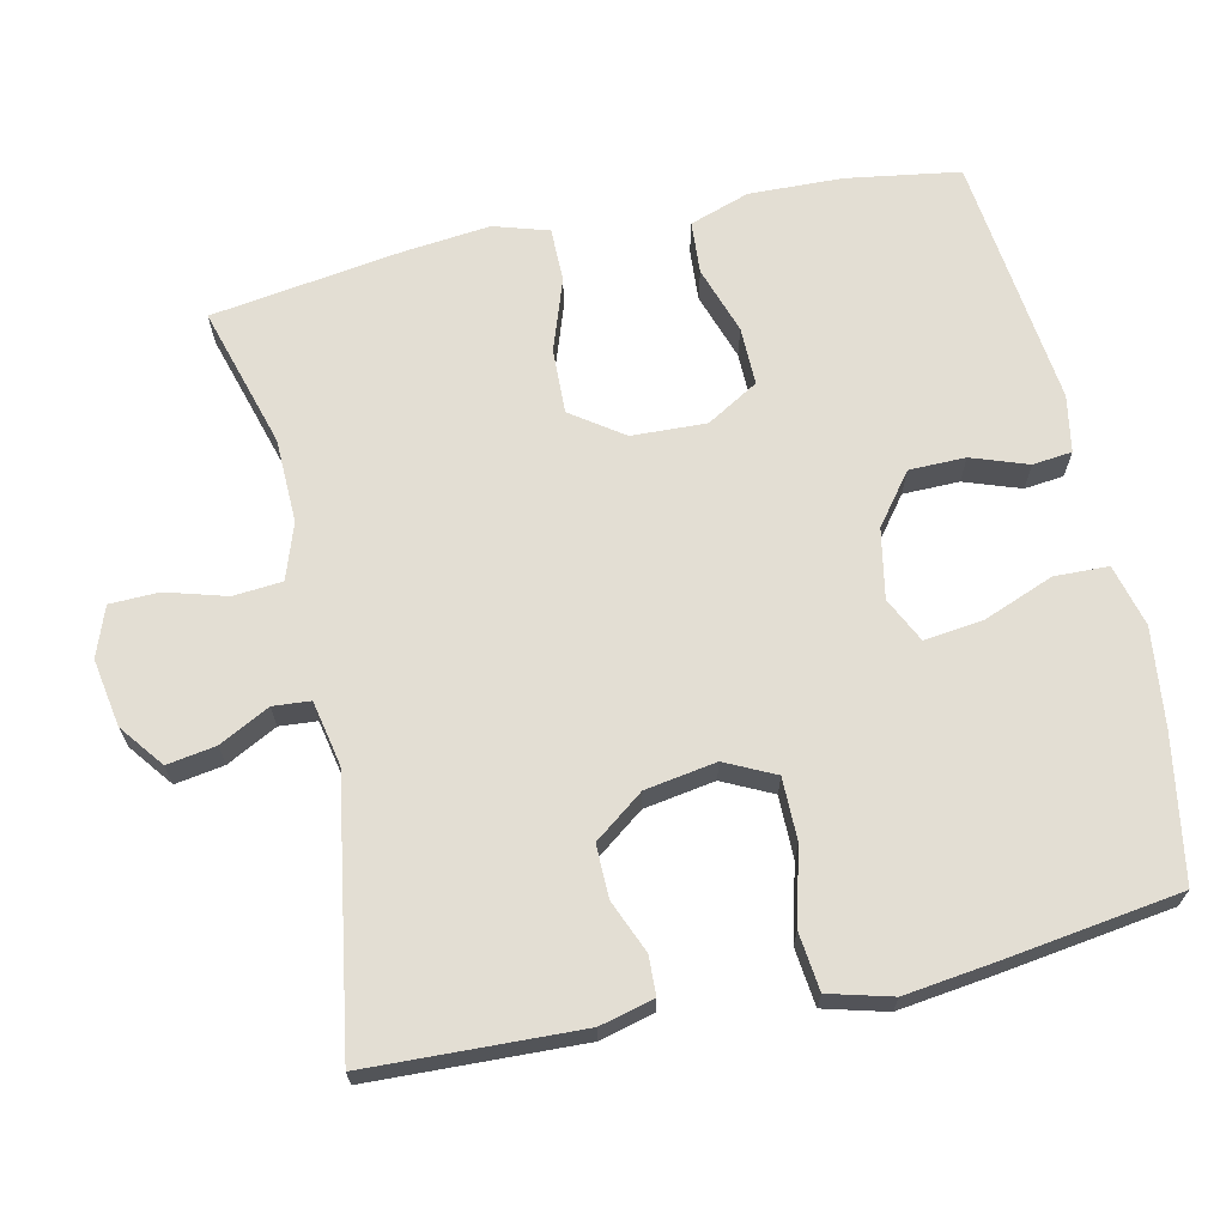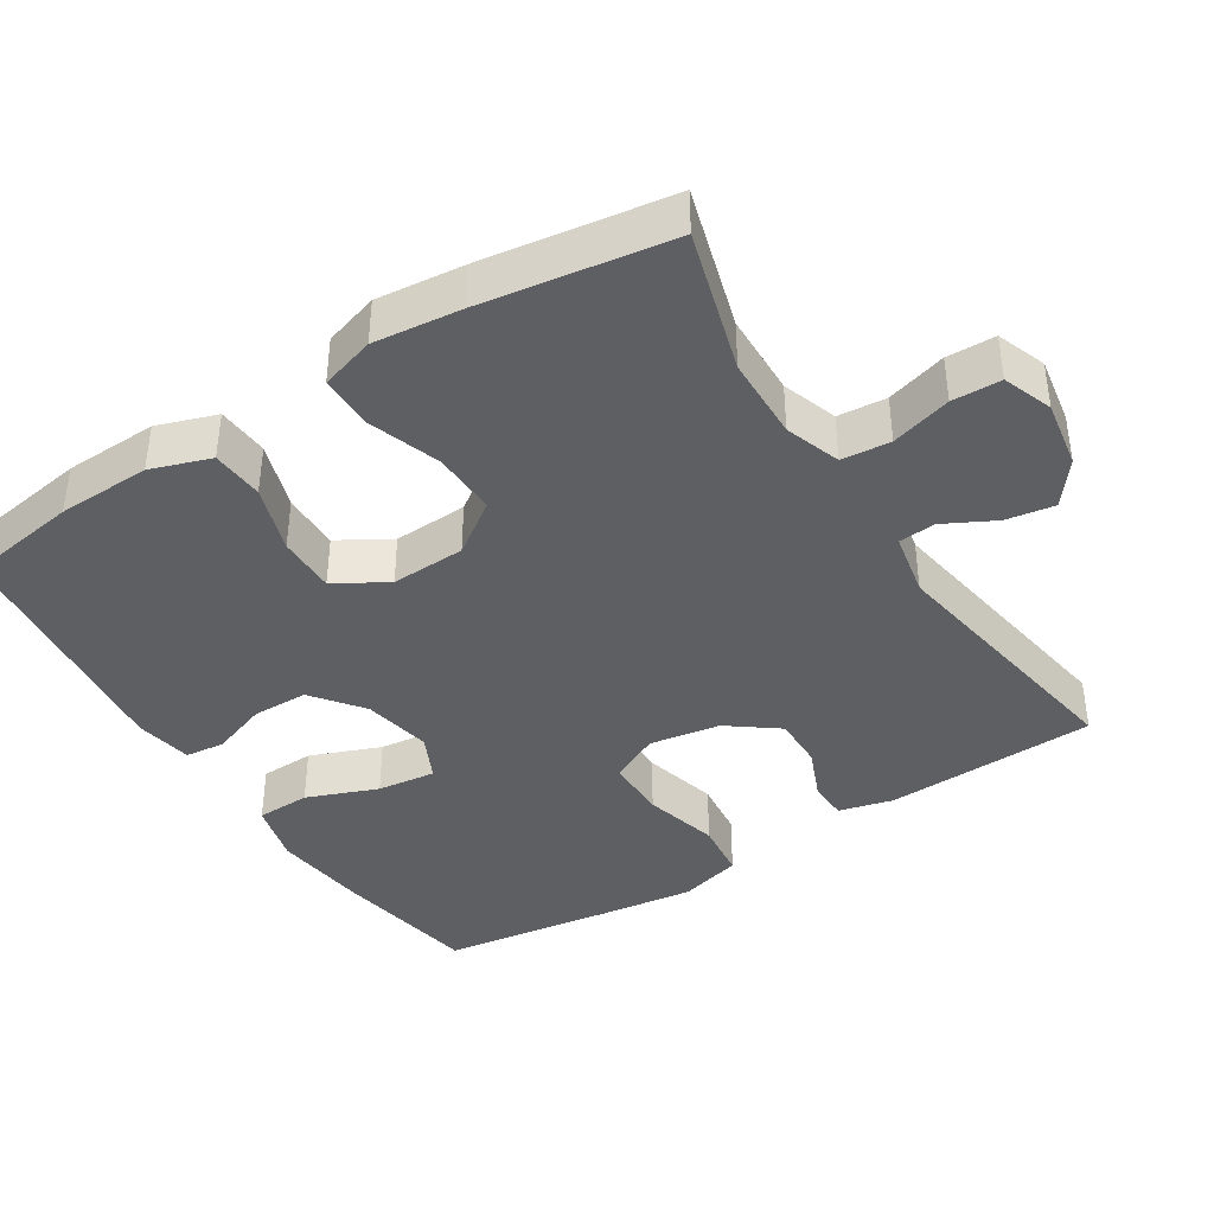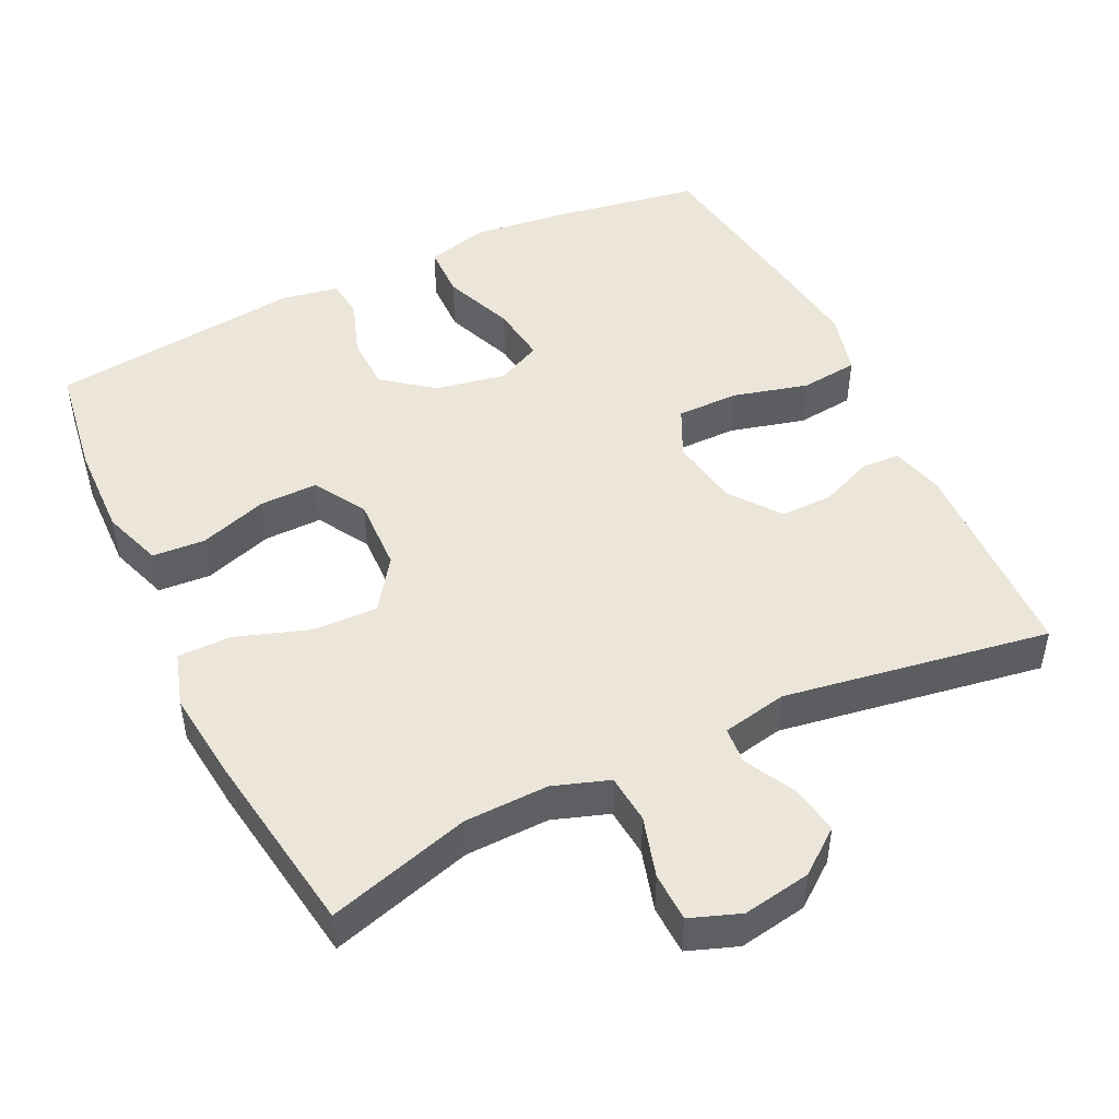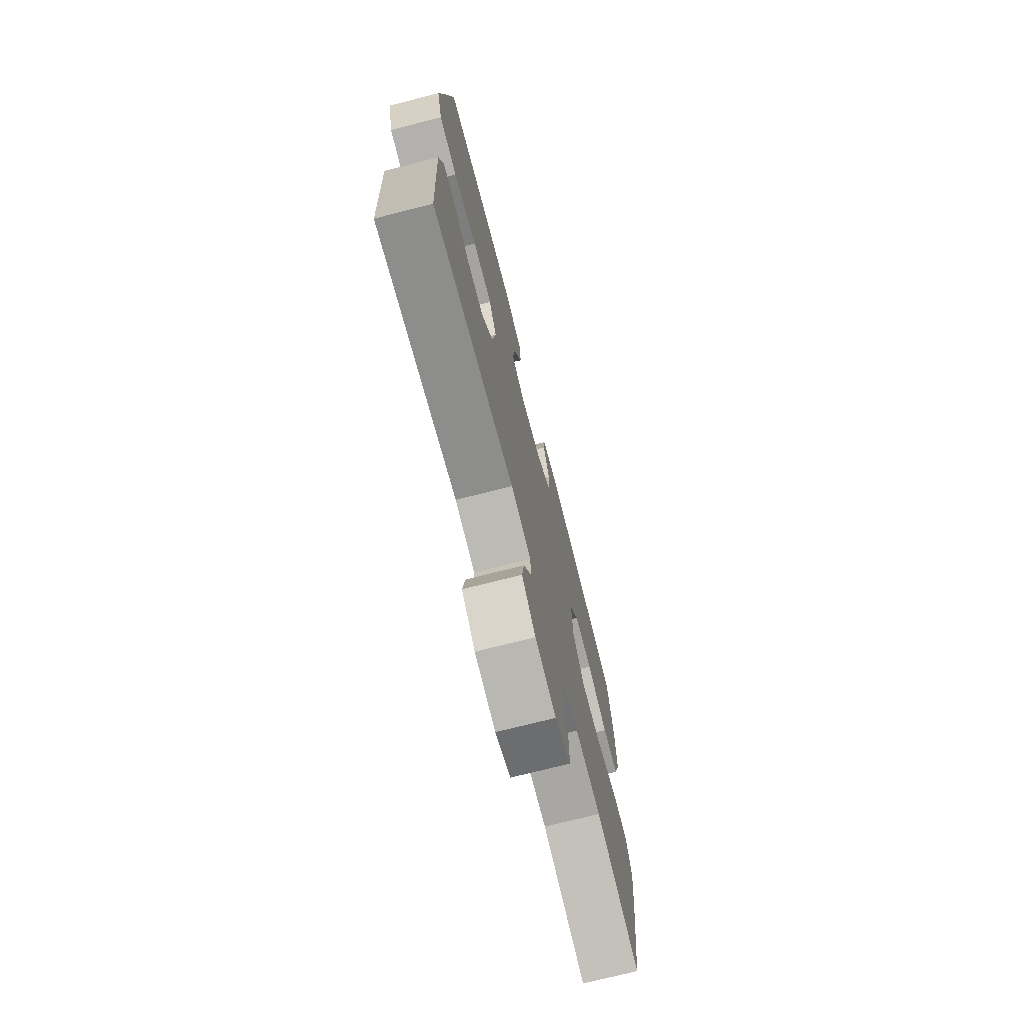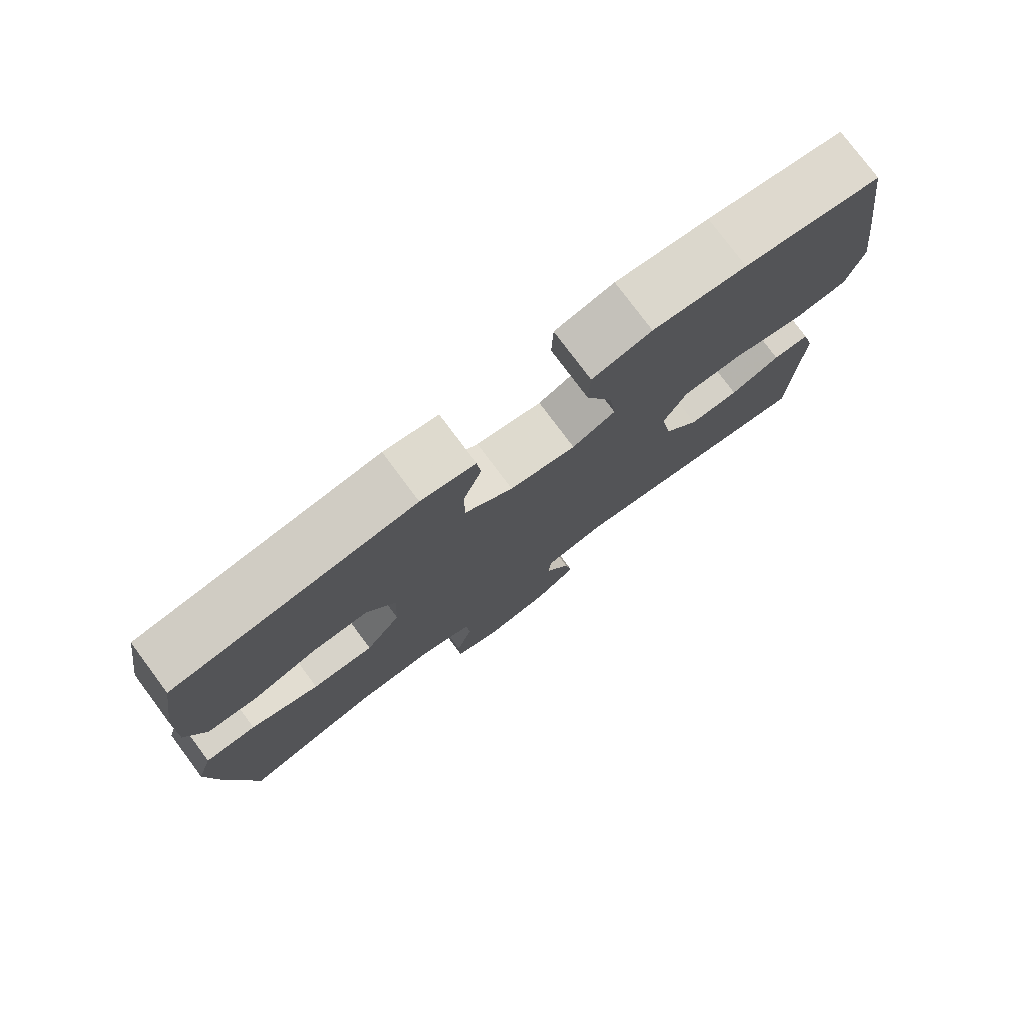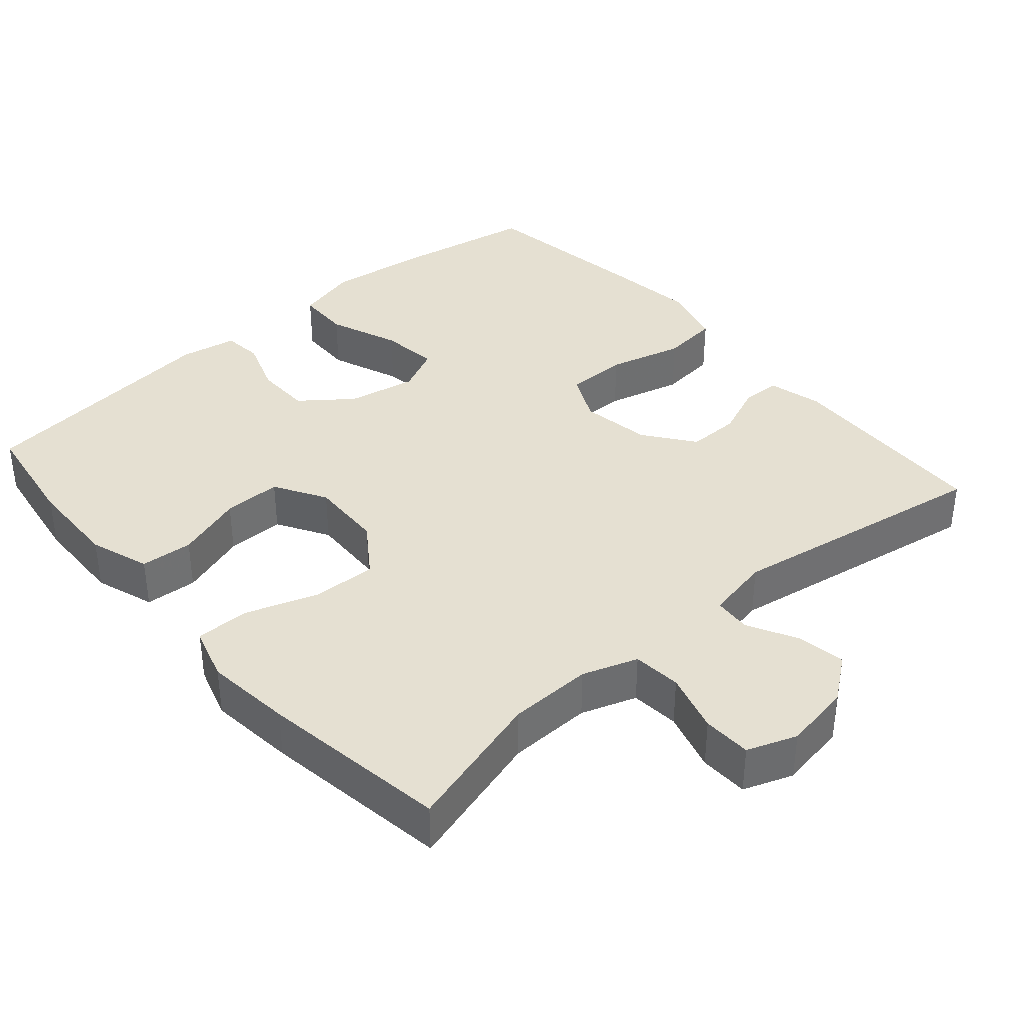
<metadata>
{"format":"obj","ext":"obj","renderer":"f3d","projection":"perspective","resolution":1024,"background":"white","views":[{"elev":67.3,"azim":-102.4,"up":"+Y"},{"elev":-40.1,"azim":122.4,"up":"+Y"},{"elev":47.7,"azim":154.2,"up":"+Y"},{"elev":-73.2,"azim":-75.7,"up":"+Z"},{"elev":78.0,"azim":143.3,"up":"+Z"},{"elev":37.6,"azim":139.1,"up":"+Y"}]}
</metadata>
<code>
v -0.5 0.07 -0.5
v -0.511 0.07 -0.21
v -0.492 0.07 -0.136
v -0.439 0.07 -0.134
v -0.367 0.07 -0.164
v -0.295 0.07 -0.165
v -0.244 0.07 -0.097
v -0.228 0.07 0
v -0.261 0.07 0.068
v -0.346 0.07 0.068
v -0.449 0.07 0.041
v -0.528 0.07 0.05
v -0.551 0.07 0.136
v -0.534 0.07 0.266
v -0.5 0.07 0.5
v -0.303 0.07 0.534
v -0.169 0.07 0.55
v -0.084 0.07 0.528
v -0.082 0.07 0.454
v -0.12 0.07 0.357
v -0.13 0.07 0.277
v -0.068 0.07 0.247
v 0.027 0.07 0.265
v 0.096 0.07 0.318
v 0.097 0.07 0.395
v 0.07 0.07 0.472
v 0.076 0.07 0.526
v 0.154 0.07 0.54
v 0.5 0.07 0.5
v 0.524 0.07 0.345
v 0.528 0.07 0.217
v 0.5 0.07 0.135
v 0.428 0.07 0.13
v 0.335 0.07 0.161
v 0.255 0.07 0.162
v 0.213 0.07 0.091
v 0.217 0.07 -0.011
v 0.267 0.07 -0.082
v 0.356 0.07 -0.079
v 0.455 0.07 -0.045
v 0.529 0.07 -0.045
v 0.552 0.07 -0.12
v 0.539 0.07 -0.24
v 0.5 0.07 -0.5
v 0.305 0.07 -0.443
v 0.19 0.07 -0.44
v 0.114 0.07 -0.466
v 0.108 0.07 -0.533
v 0.132 0.07 -0.616
v 0.13 0.07 -0.683
v 0.062 0.07 -0.708
v -0.031 0.07 -0.692
v -0.091 0.07 -0.646
v -0.08 0.07 -0.579
v -0.044 0.07 -0.51
v -0.048 0.07 -0.459
v -0.137 0.07 -0.441
v -0.5 0 -0.5
v -0.511 0 -0.21
v -0.492 0 -0.136
v -0.439 0 -0.134
v -0.367 0 -0.164
v -0.295 0 -0.165
v -0.244 0 -0.097
v -0.228 0 0
v -0.261 0 0.068
v -0.346 0 0.068
v -0.449 0 0.041
v -0.528 0 0.05
v -0.551 0 0.136
v -0.534 0 0.266
v -0.5 0 0.5
v -0.303 0 0.534
v -0.169 0 0.55
v -0.084 0 0.528
v -0.082 0 0.454
v -0.12 0 0.357
v -0.13 0 0.277
v -0.068 0 0.247
v 0.027 0 0.265
v 0.096 0 0.318
v 0.097 0 0.395
v 0.07 0 0.472
v 0.076 0 0.526
v 0.154 0 0.54
v 0.5 0 0.5
v 0.524 0 0.345
v 0.528 0 0.217
v 0.5 0 0.135
v 0.428 0 0.13
v 0.335 0 0.161
v 0.255 0 0.162
v 0.213 0 0.091
v 0.217 0 -0.011
v 0.267 0 -0.082
v 0.356 0 -0.079
v 0.455 0 -0.045
v 0.529 0 -0.045
v 0.552 0 -0.12
v 0.539 0 -0.24
v 0.5 0 -0.5
v 0.305 0 -0.443
v 0.19 0 -0.44
v 0.114 0 -0.466
v 0.108 0 -0.533
v 0.132 0 -0.616
v 0.13 0 -0.683
v 0.062 0 -0.708
v -0.031 0 -0.692
v -0.091 0 -0.646
v -0.08 0 -0.579
v -0.044 0 -0.51
v -0.048 0 -0.459
v -0.137 0 -0.441
f 53 54 55
f 52 53 55
f 51 52 55
f 50 51 55
f 49 50 55
f 48 49 55
f 47 48 55 56
f 46 47 56 57
f 43 44 45
f 42 43 45
f 41 42 45
f 40 41 45
f 39 40 45
f 38 39 45 46
f 37 38 46 57
f 32 33 34
f 31 32 34
f 30 31 34
f 29 30 34
f 28 29 34
f 27 28 34
f 26 27 34
f 25 26 34
f 24 25 34 35
f 23 24 35 36
f 18 19 20
f 17 18 20
f 16 17 20
f 15 16 20
f 14 15 20
f 13 14 20
f 12 13 20
f 11 12 20
f 10 11 20
f 9 10 20 21
f 8 9 21 22
f 3 4 5
f 2 3 5
f 1 2 5
f 57 1 5
f 57 5 6
f 36 37 57
f 23 36 57
f 22 23 57
f 8 22 57
f 7 8 57
f 6 7 57
f 112 111 110
f 112 110 109
f 112 109 108
f 112 108 107
f 112 107 106
f 112 106 105
f 113 112 105 104
f 114 113 104 103
f 102 101 100
f 102 100 99
f 102 99 98
f 102 98 97
f 102 97 96
f 103 102 96 95
f 114 103 95 94
f 91 90 89
f 91 89 88
f 91 88 87
f 91 87 86
f 91 86 85
f 91 85 84
f 91 84 83
f 91 83 82
f 92 91 82 81
f 93 92 81 80
f 77 76 75
f 77 75 74
f 77 74 73
f 77 73 72
f 77 72 71
f 77 71 70
f 77 70 69
f 77 69 68
f 77 68 67
f 78 77 67 66
f 79 78 66 65
f 62 61 60
f 62 60 59
f 62 59 58
f 62 58 114
f 63 62 114
f 114 94 93
f 114 93 80
f 114 80 79
f 114 79 65
f 114 65 64
f 114 64 63
f 1 58 59 2
f 2 59 60 3
f 3 60 61 4
f 4 61 62 5
f 5 62 63 6
f 6 63 64 7
f 7 64 65 8
f 8 65 66 9
f 9 66 67 10
f 10 67 68 11
f 11 68 69 12
f 12 69 70 13
f 13 70 71 14
f 14 71 72 15
f 15 72 73 16
f 16 73 74 17
f 17 74 75 18
f 18 75 76 19
f 19 76 77 20
f 20 77 78 21
f 21 78 79 22
f 22 79 80 23
f 23 80 81 24
f 24 81 82 25
f 25 82 83 26
f 26 83 84 27
f 27 84 85 28
f 28 85 86 29
f 29 86 87 30
f 30 87 88 31
f 31 88 89 32
f 32 89 90 33
f 33 90 91 34
f 34 91 92 35
f 35 92 93 36
f 36 93 94 37
f 37 94 95 38
f 38 95 96 39
f 39 96 97 40
f 40 97 98 41
f 41 98 99 42
f 42 99 100 43
f 43 100 101 44
f 44 101 102 45
f 45 102 103 46
f 46 103 104 47
f 47 104 105 48
f 48 105 106 49
f 49 106 107 50
f 50 107 108 51
f 51 108 109 52
f 52 109 110 53
f 53 110 111 54
f 54 111 112 55
f 55 112 113 56
f 56 113 114 57
f 57 114 58 1

</code>
